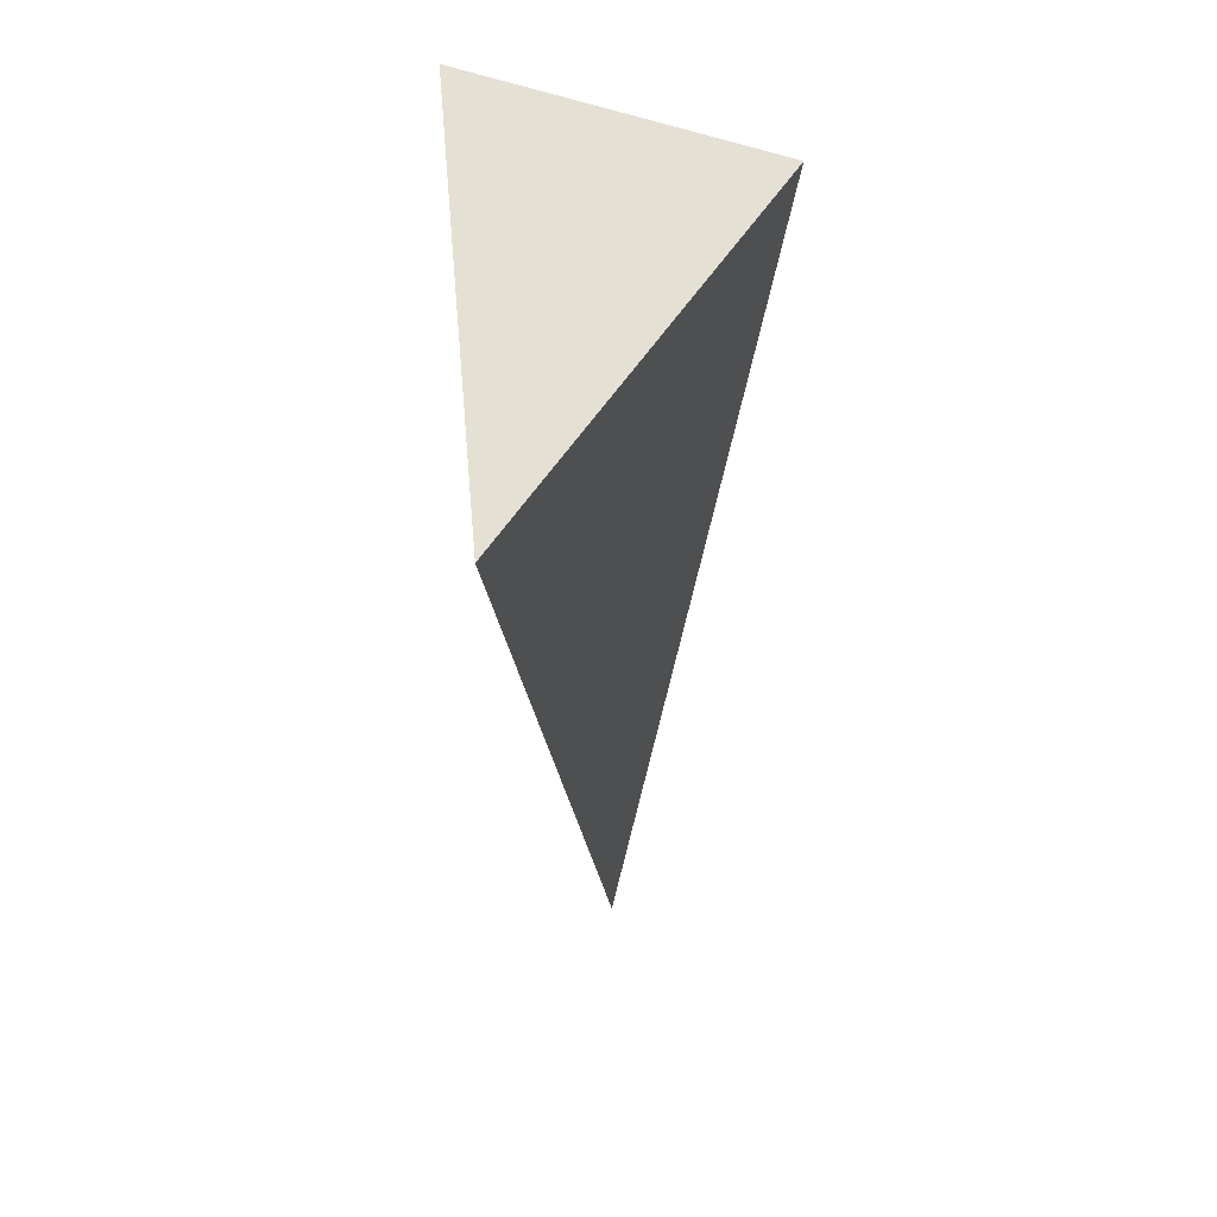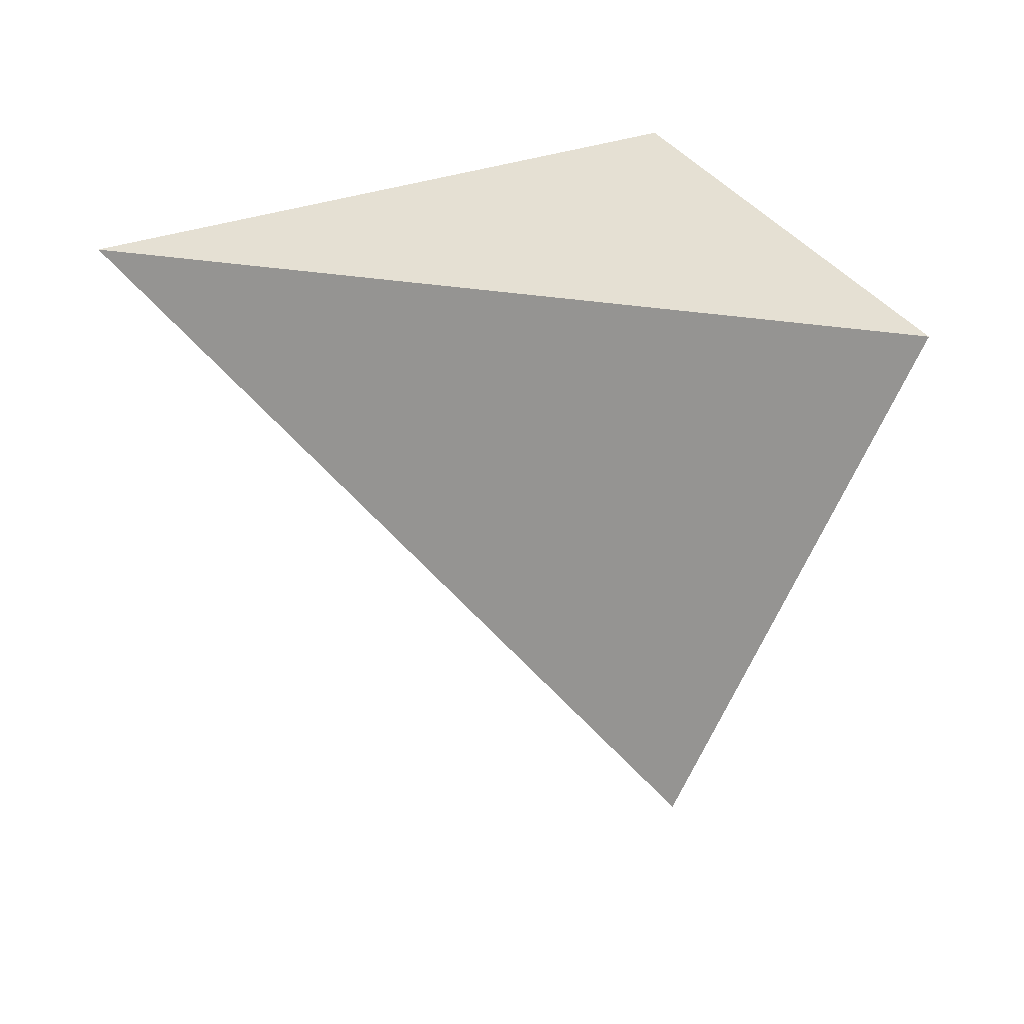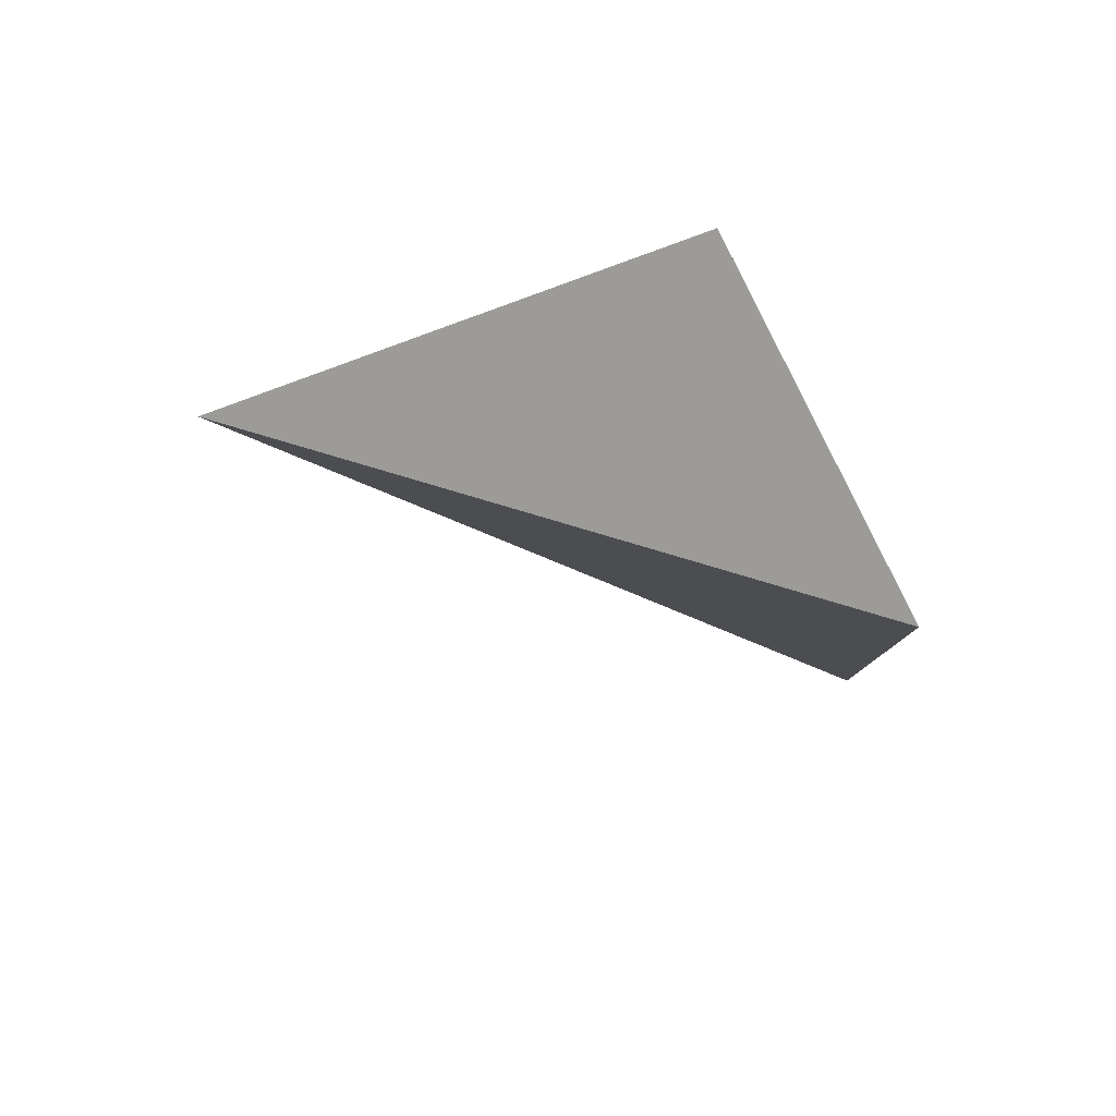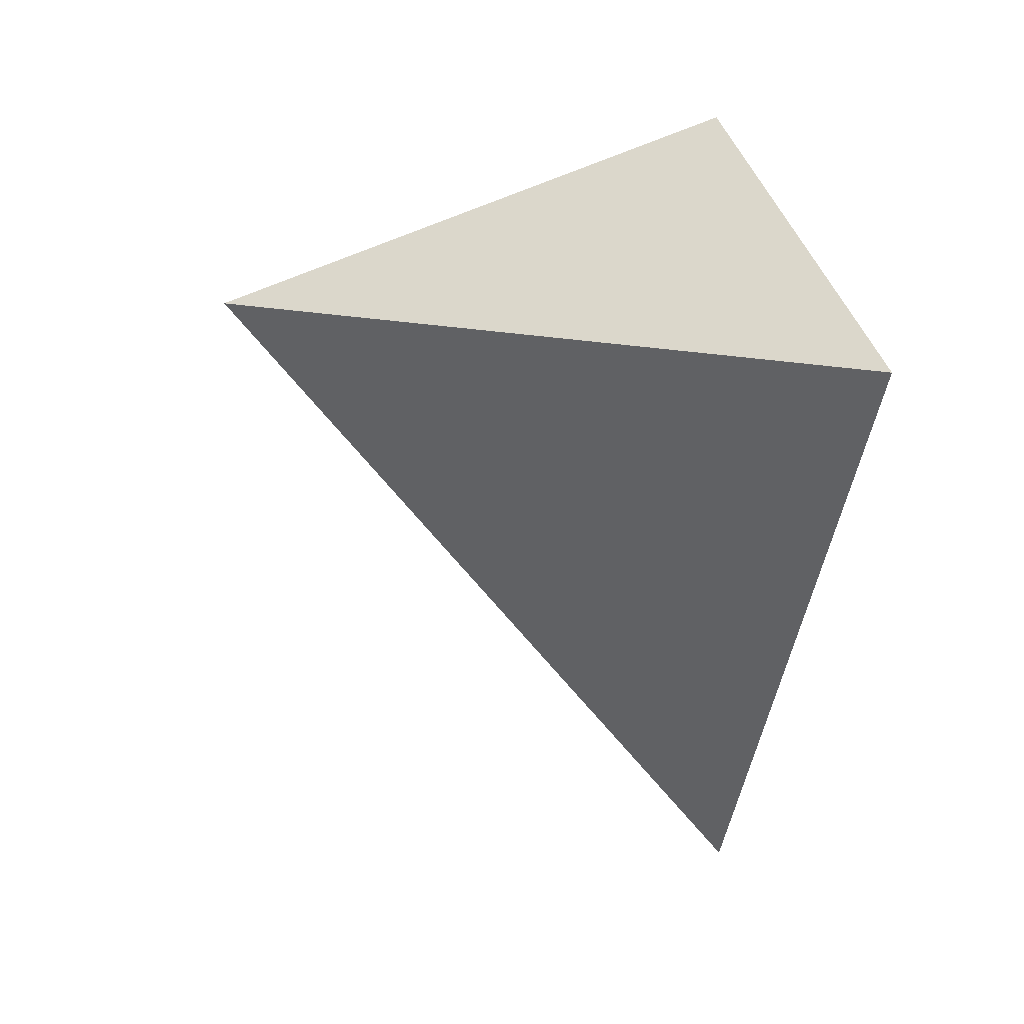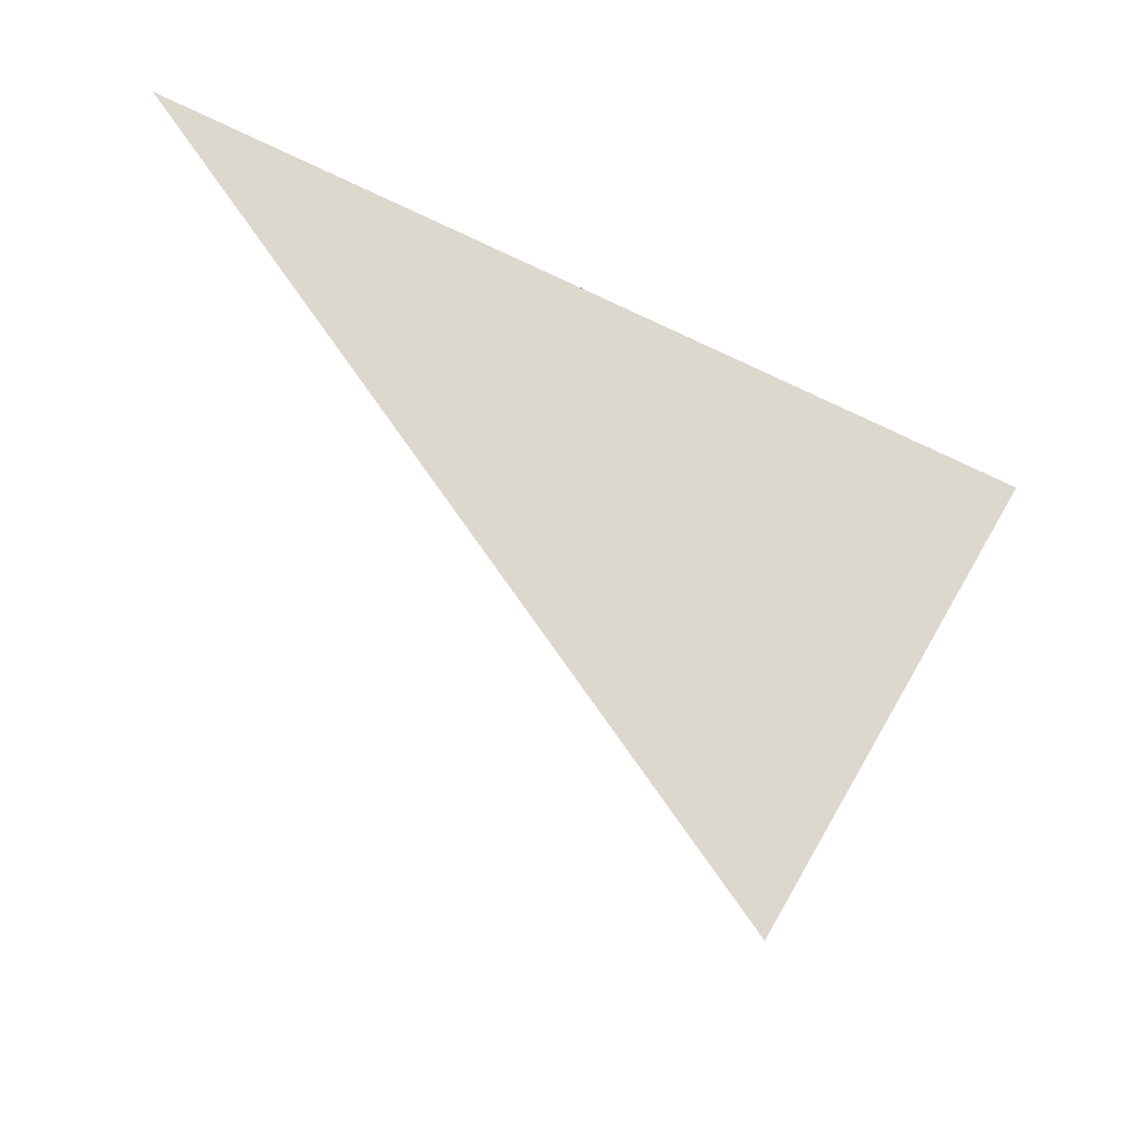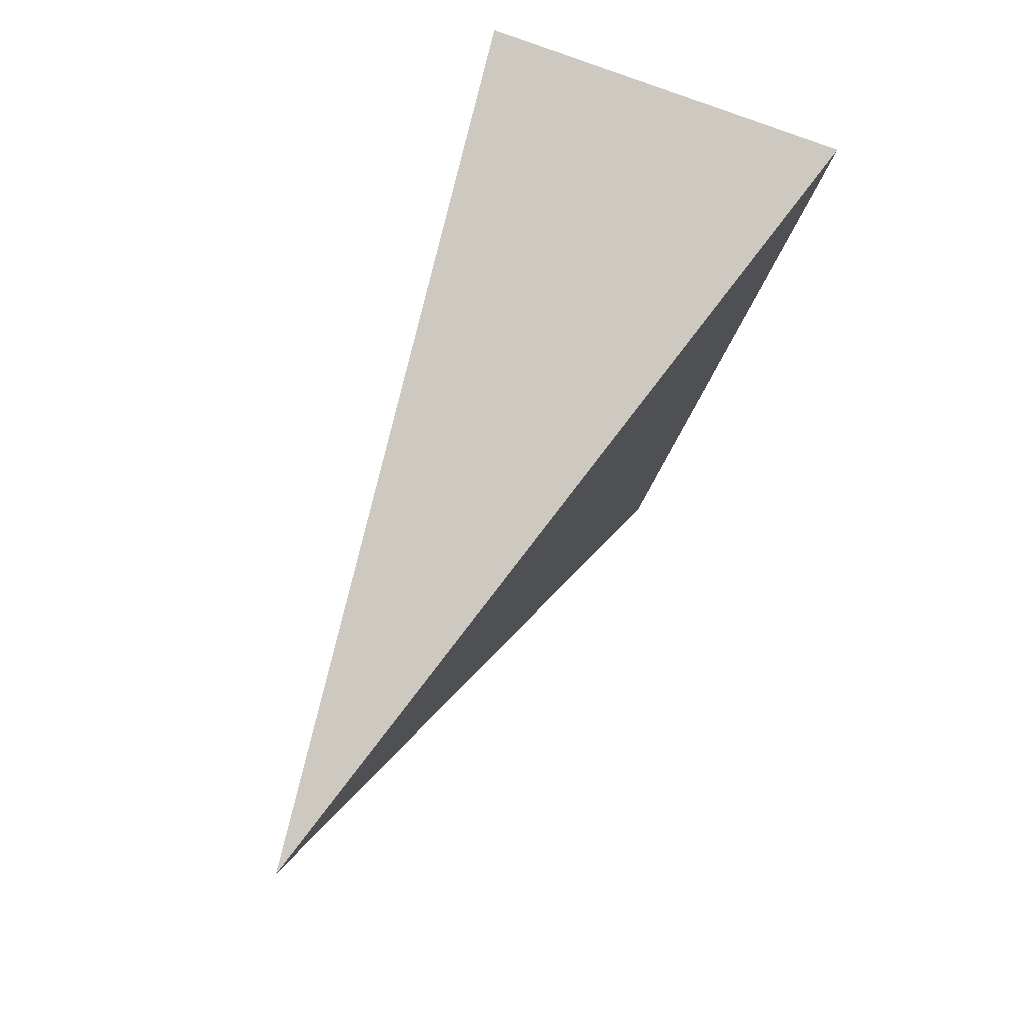
<metadata>
{"format":"obj","ext":"obj","renderer":"f3d","projection":"perspective","resolution":1024,"background":"white","views":[{"elev":-72.3,"azim":87.3,"up":"+Y"},{"elev":23.0,"azim":-40.1,"up":"+Y"},{"elev":-16.7,"azim":89.8,"up":"+Z"},{"elev":-55.7,"azim":78.5,"up":"+Z"},{"elev":-22.4,"azim":-36.8,"up":"+Y"},{"elev":76.2,"azim":-66.9,"up":"+Y"}]}
</metadata>
<code>
v 1.502 1.704 -0.2502
v 1.358 1.235 -0.06082
v 1.567 1.582 -0.01579
v 0.9467 1.736 -0.1501
f 2 1 3
f 3 1 4
f 4 1 2
f 4 2 3

</code>
